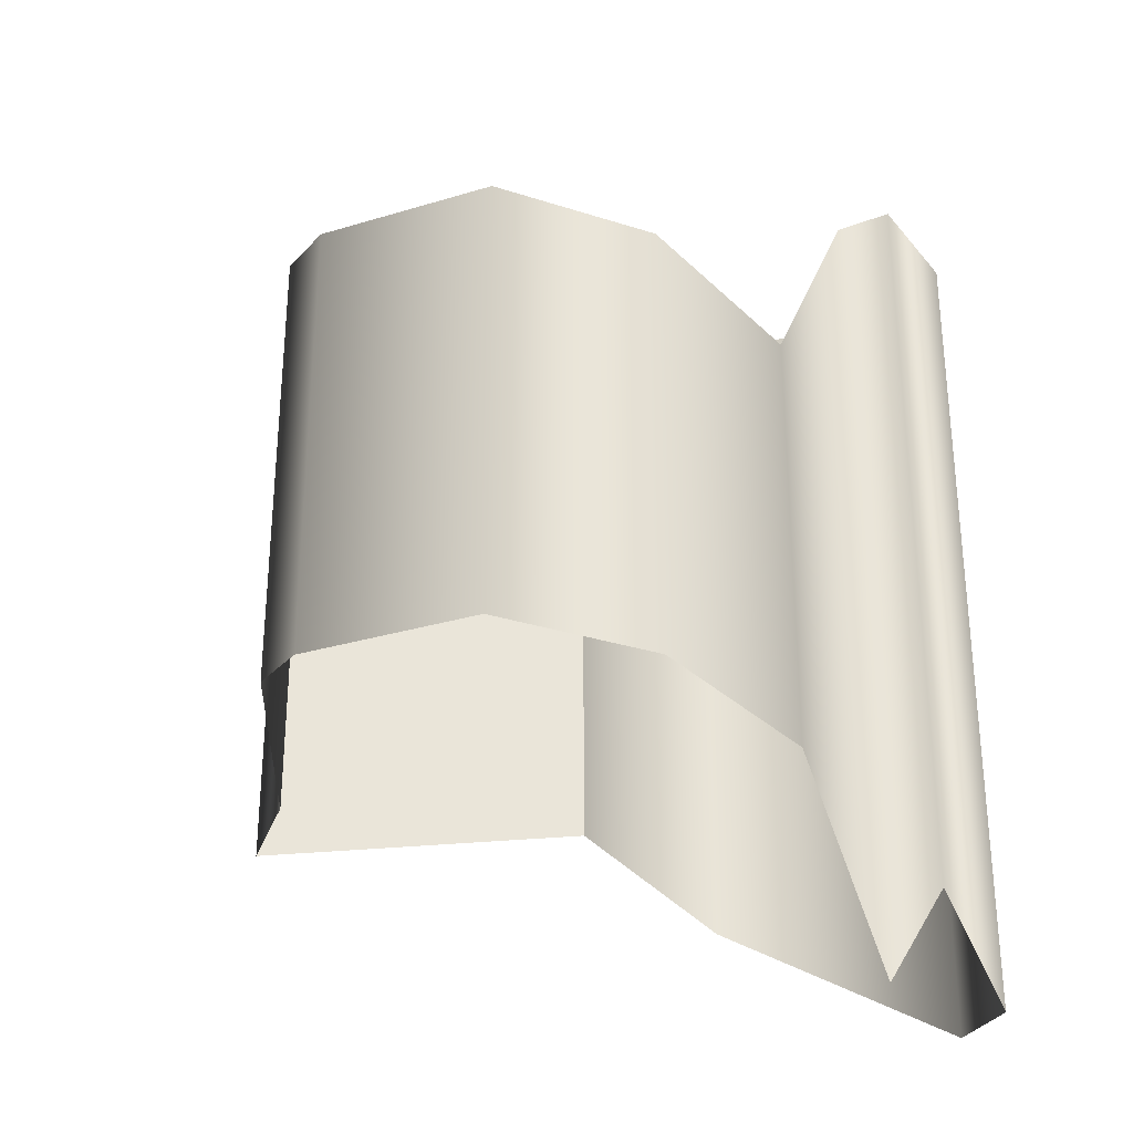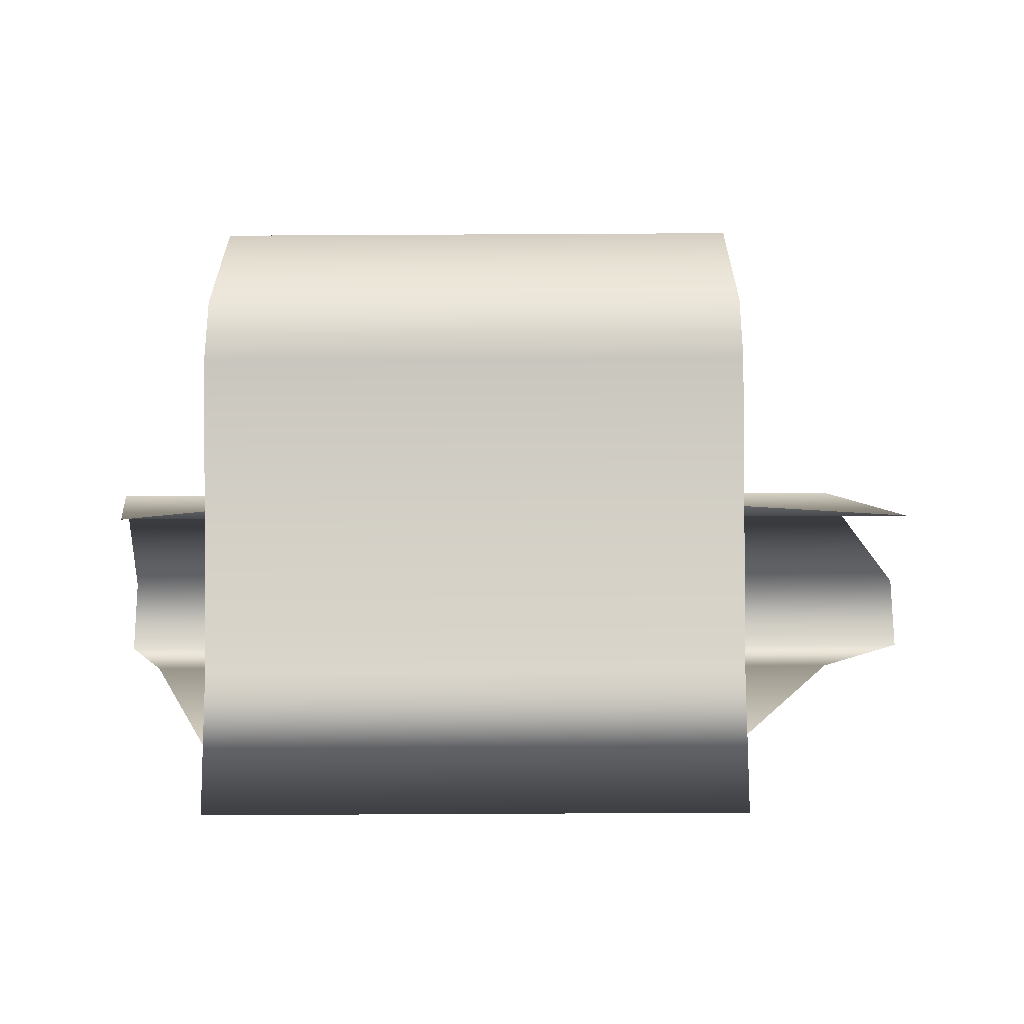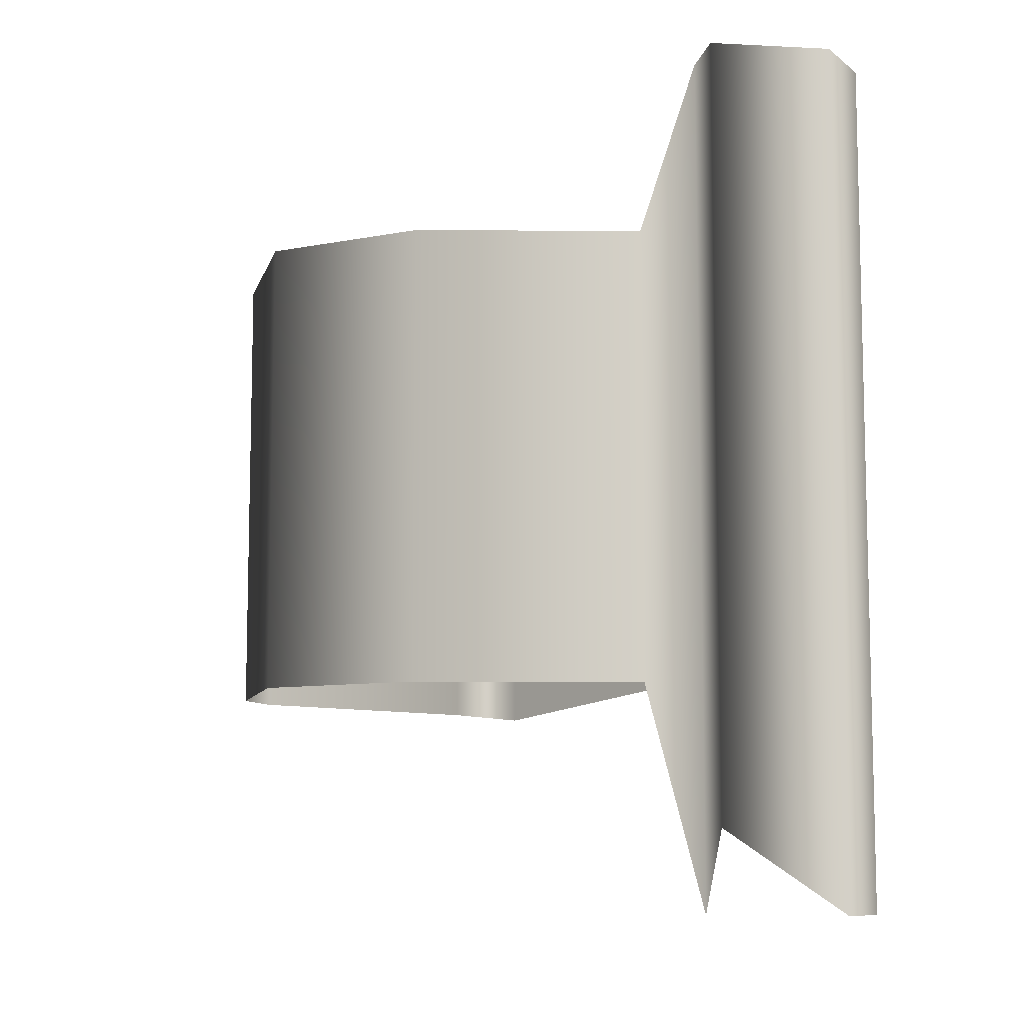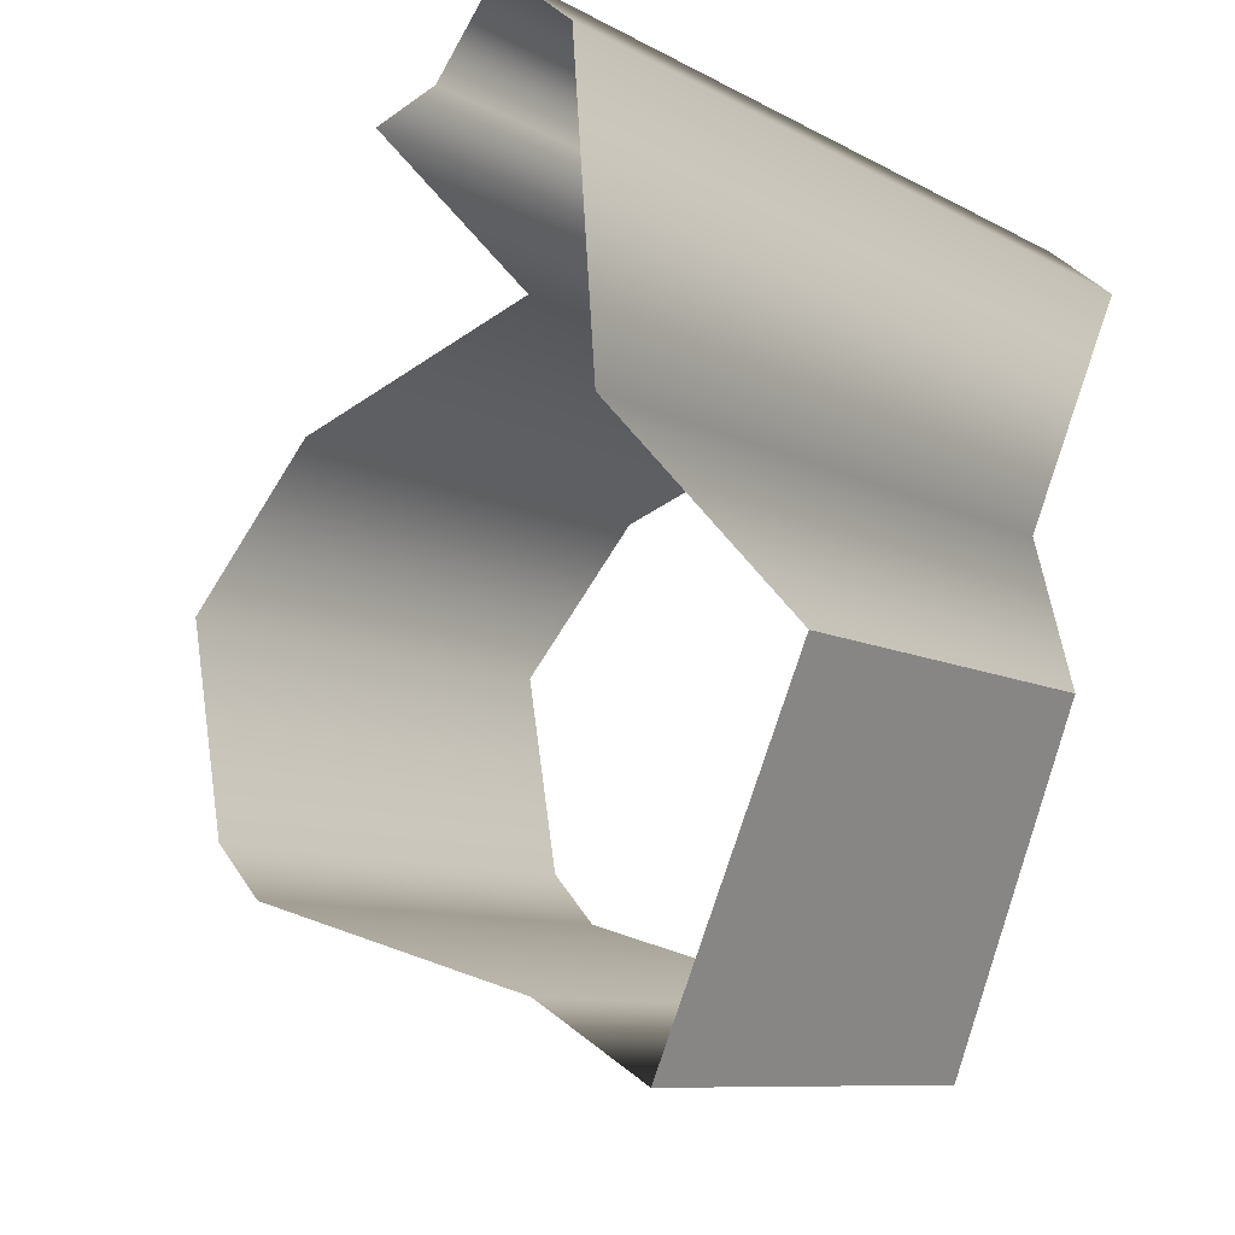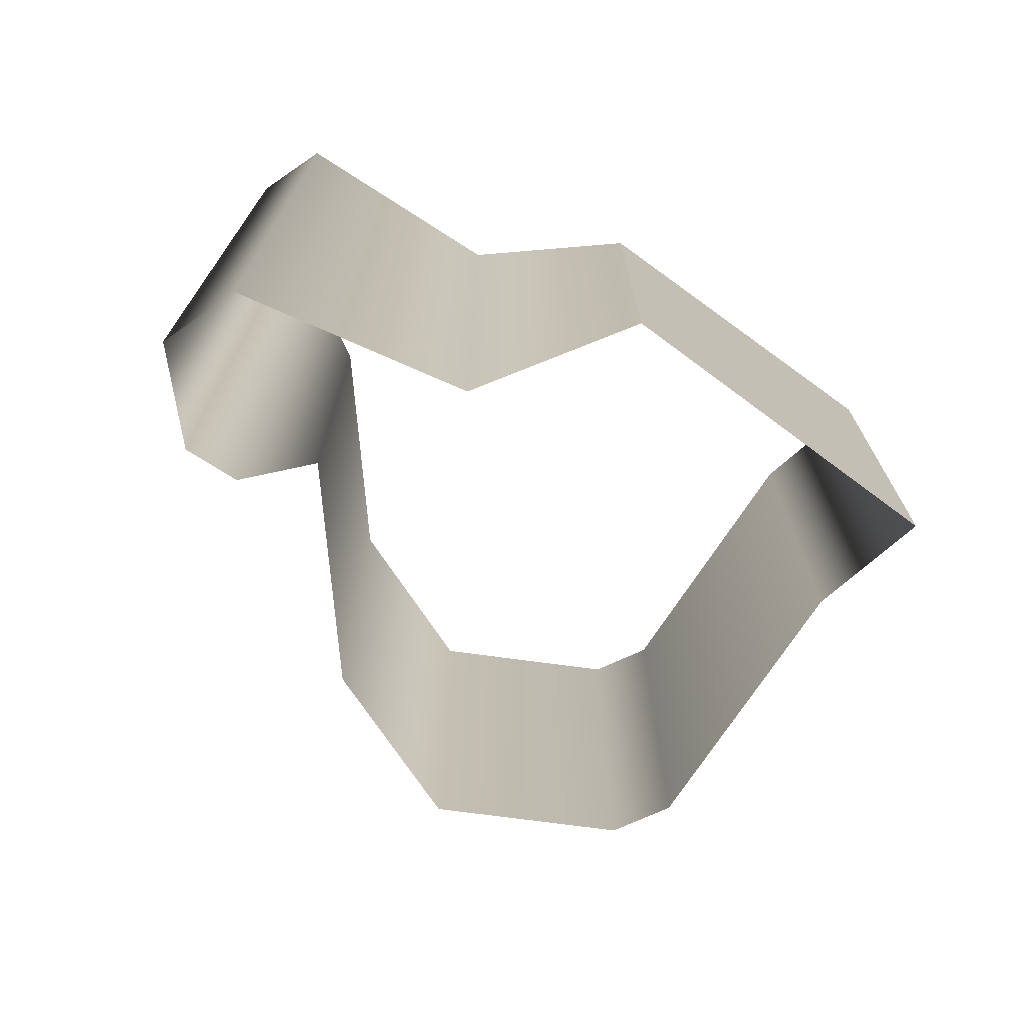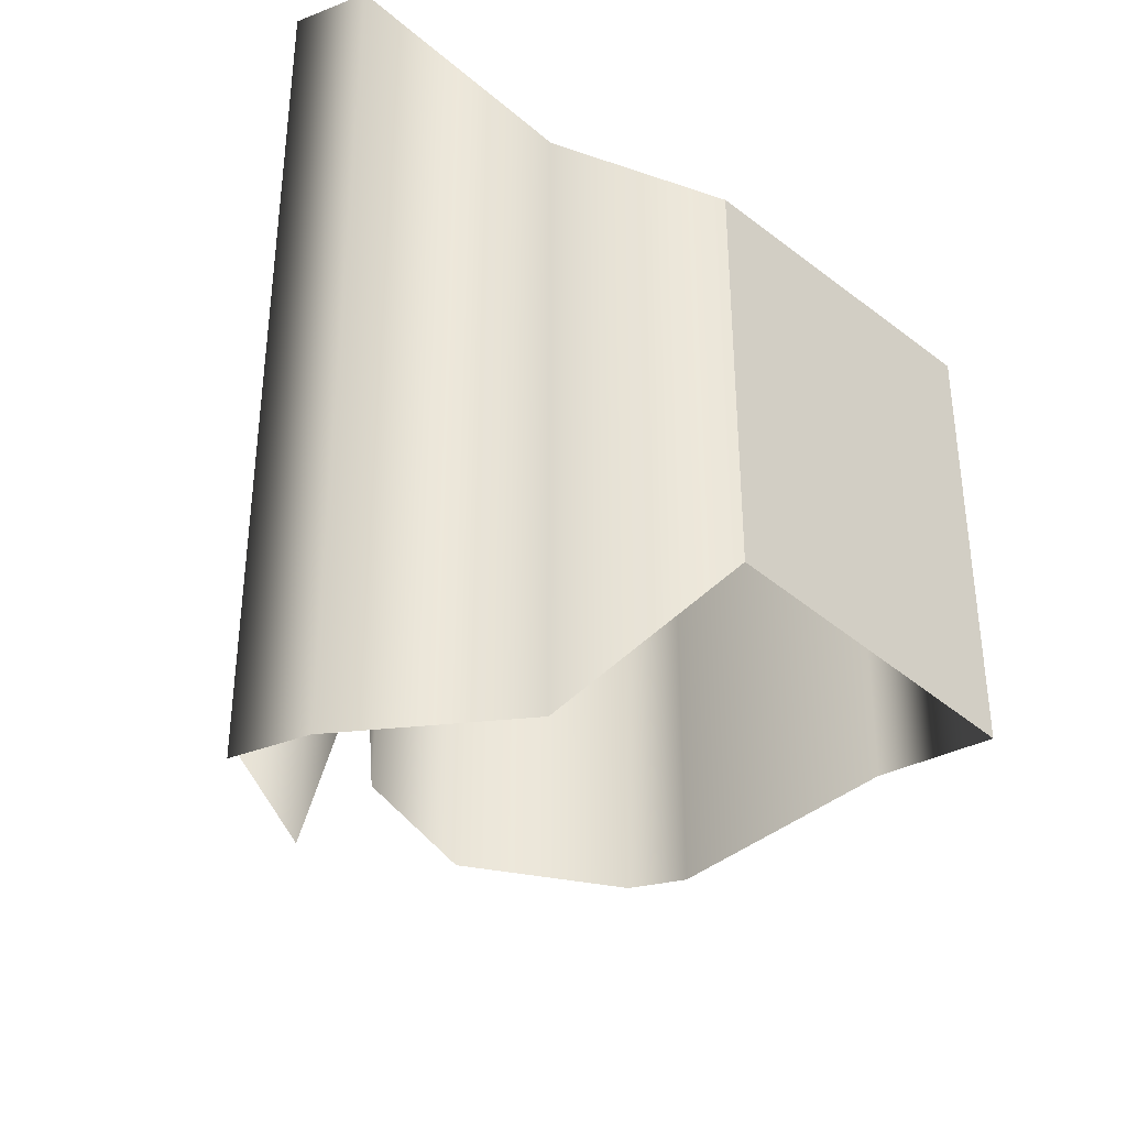
<metadata>
{"format":"obj","ext":"obj","renderer":"f3d","projection":"perspective","resolution":1024,"background":"white","views":[{"elev":-30.3,"azim":-75.4,"up":"+Y"},{"elev":-74.4,"azim":-89.7,"up":"+Z"},{"elev":-9.1,"azim":-22.8,"up":"+Y"},{"elev":-8.5,"azim":33.5,"up":"+Z"},{"elev":-72.9,"azim":73.3,"up":"+Y"},{"elev":-36.4,"azim":65.7,"up":"+Y"}]}
</metadata>
<code>
g
v -92.42 23.73 9.81
v -92.42 14.11 9.81
v -94.11 25.64 13.14
v -94.11 10.72 13.14
v -92.95 26.96 17.99
v -92.95 8.395 17.99
v -94.26 26.96 19.04
v -94.26 8.395 19.04
v -96.74 27.02 18.23
v -96.74 10.18 18.23
v -96.5 26.96 17.02
v -96.5 8.395 17.02
v -97.2 23.45 15.64
v -97.2 13.35 15.64
v -101.8 23.45 13.8
v -101.8 13.35 13.8
v -104.2 23.45 10.89
v -104.2 13.35 10.89
v -103.6 23.45 6.94
v -103.6 13.35 6.94
v -102.7 23.45 5.92
v -102.7 13.35 5.92
v -97.09 23.45 4.24
v -97.09 13.35 4.24
v -94.84 23.45 2.83
v -94.84 13.35 2.83
v -92.42 23.73 9.81
v -92.42 14.11 9.81
g _0
f 3 2 1
f 2 3 4
f 5 4 3
f 4 5 6
f 7 6 5
f 6 7 8
f 9 8 7
f 8 9 10
f 11 10 9
f 10 11 12
f 13 12 11
f 12 13 14
f 15 14 13
f 14 15 16
f 17 16 15
f 16 17 18
f 19 18 17
f 18 19 20
f 21 20 19
f 20 21 22
f 23 22 21
f 22 23 24
f 25 24 23
f 24 25 26
f 27 26 25
f 26 27 28

</code>
